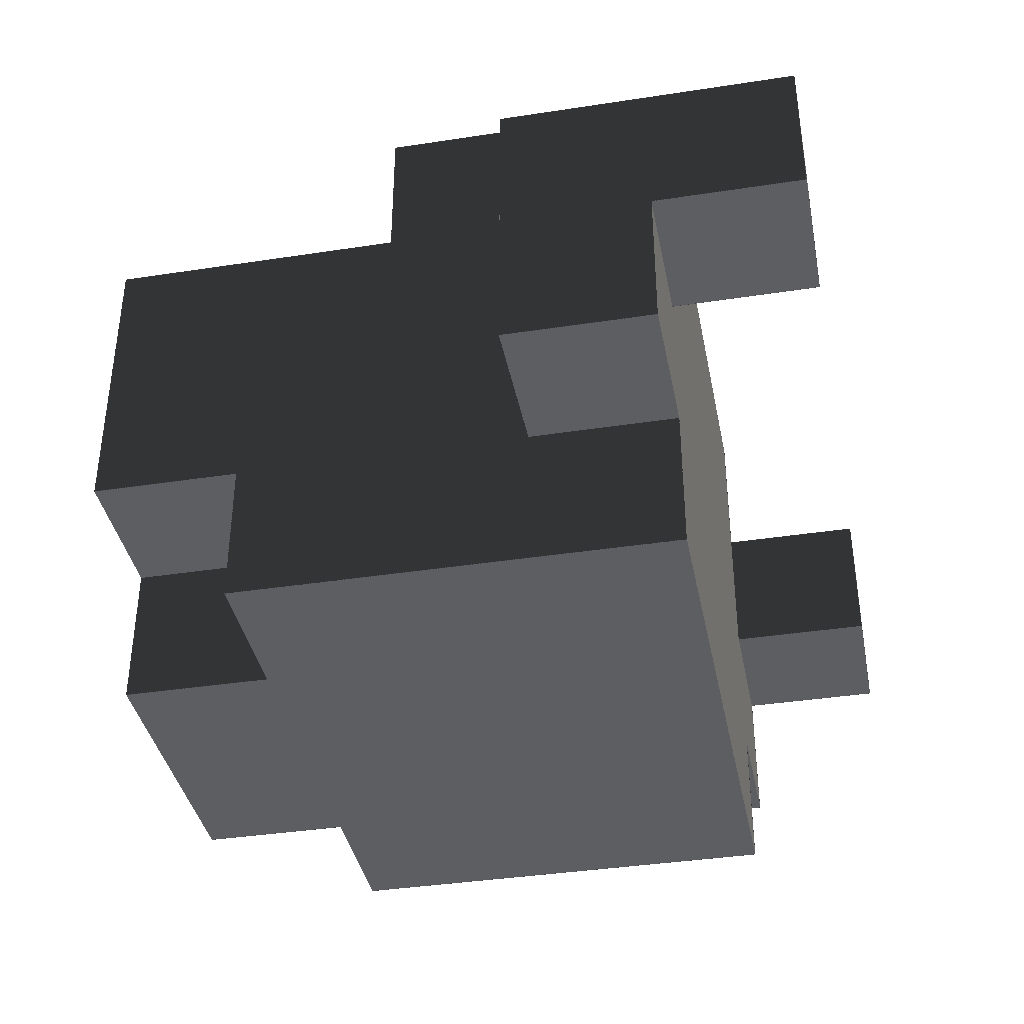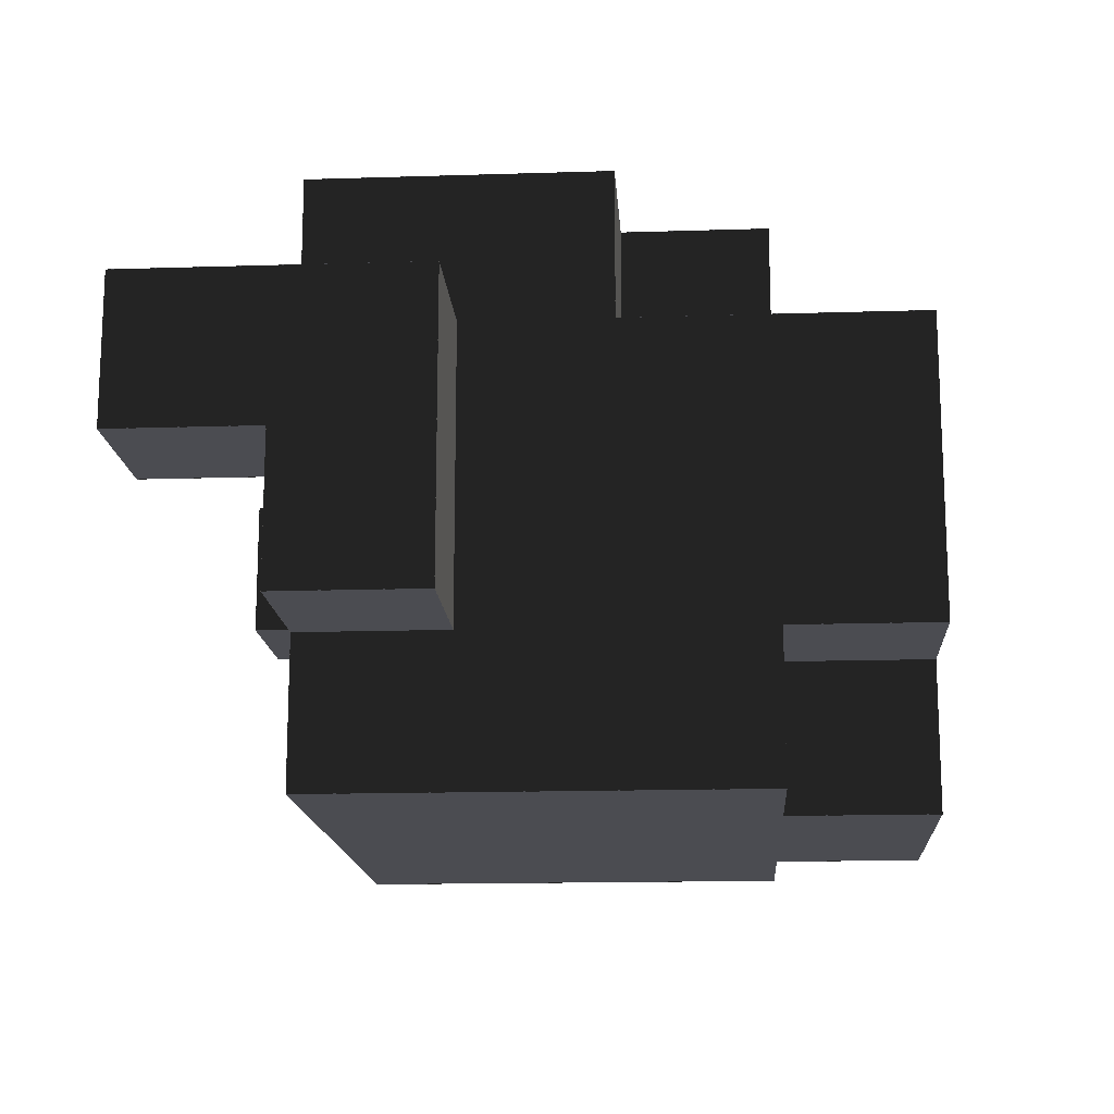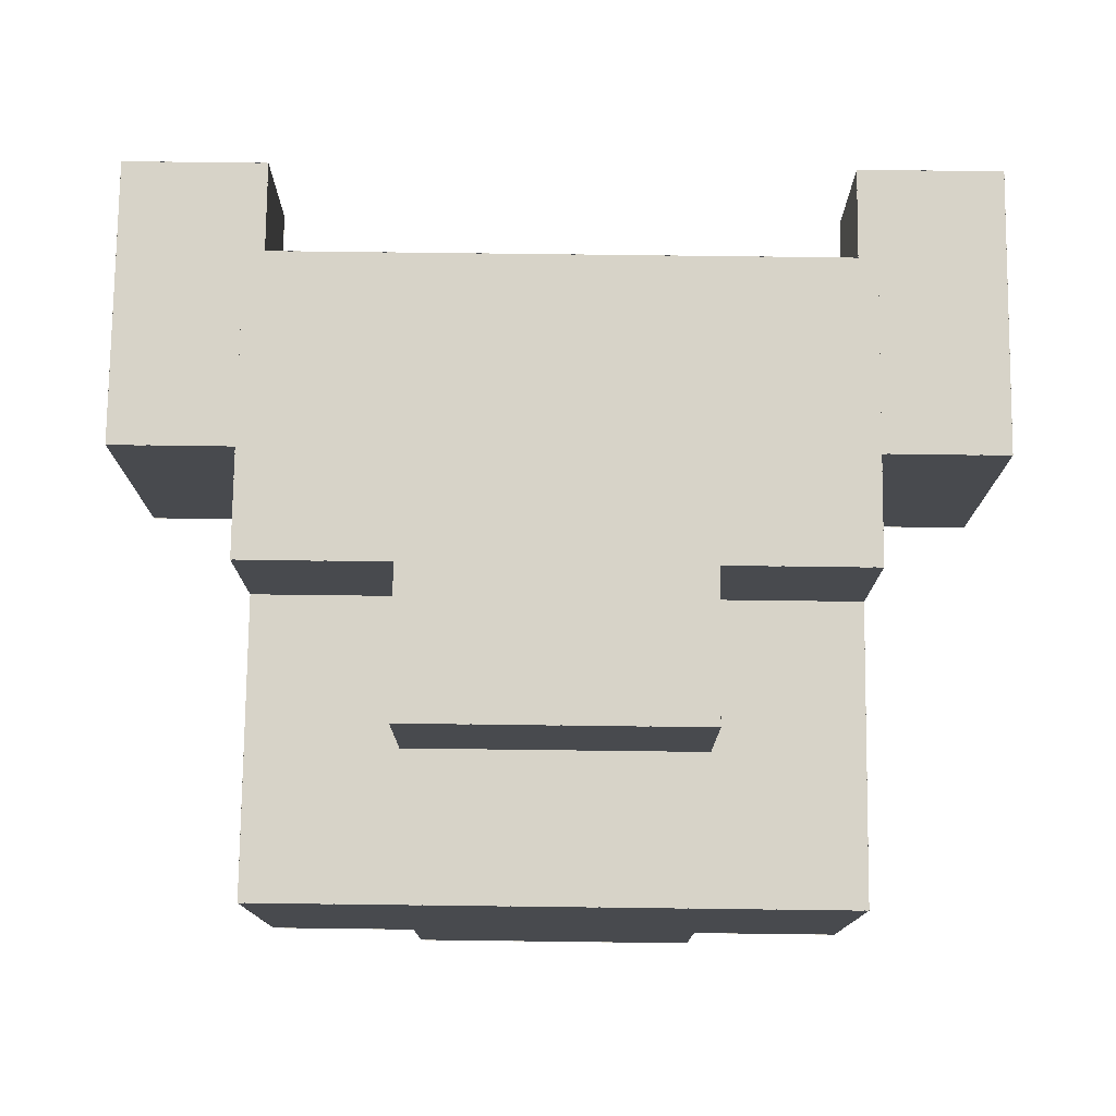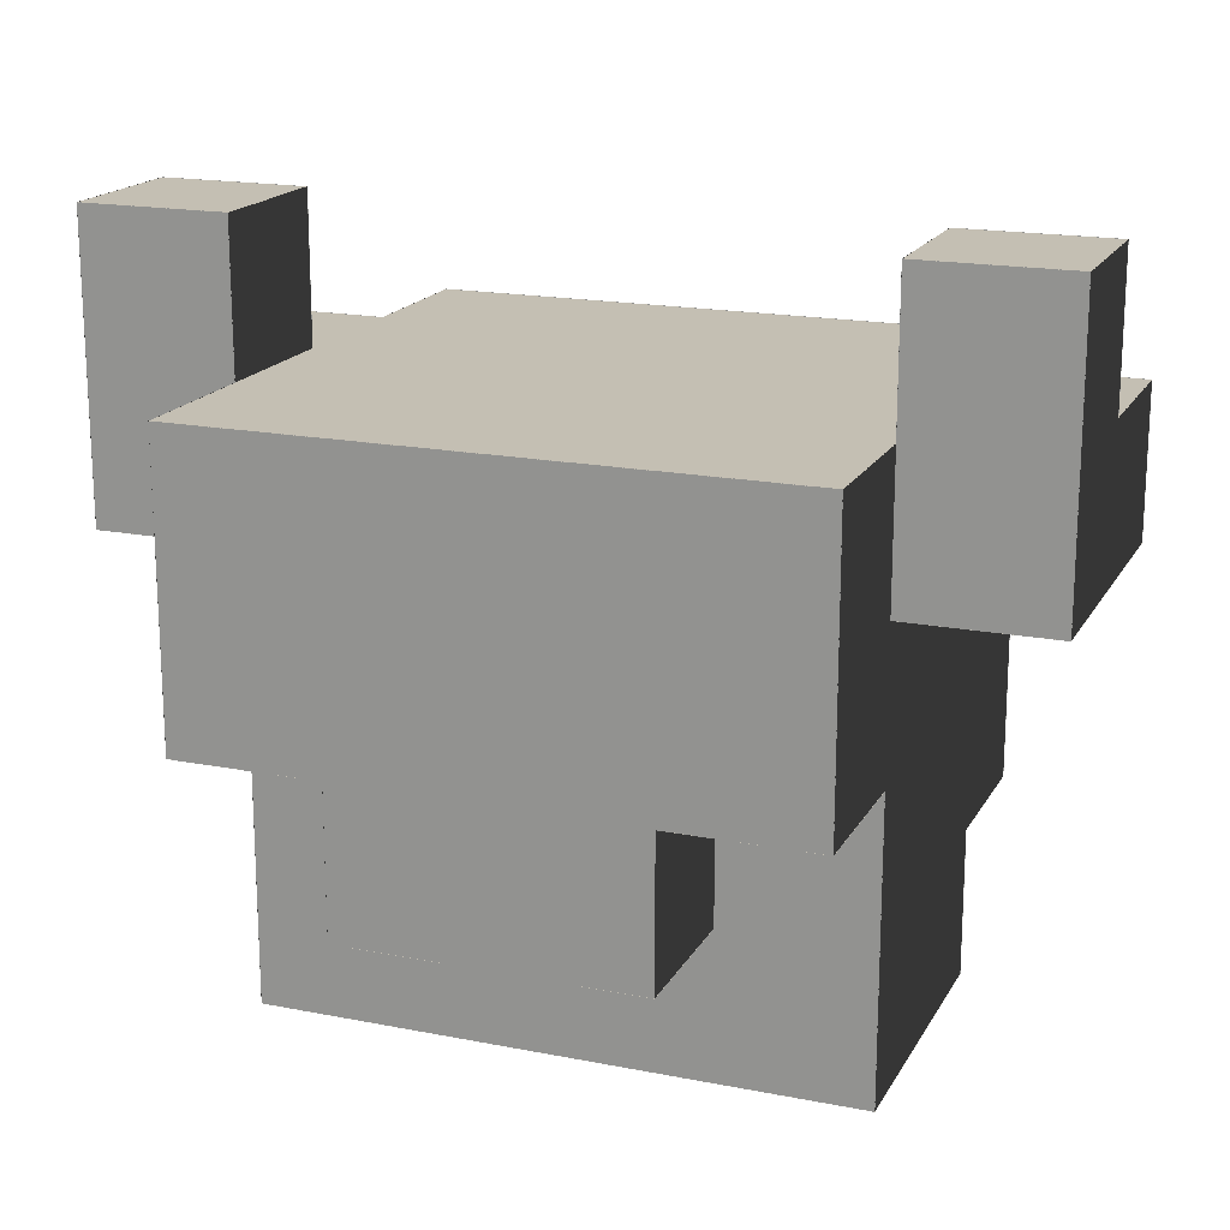
<metadata>
{"format":"obj","ext":"obj","renderer":"f3d","projection":"perspective","resolution":1024,"background":"white","views":[{"elev":-38.4,"azim":101.0,"up":"+Z"},{"elev":-15.4,"azim":-86.2,"up":"+Z"},{"elev":76.9,"azim":0.7,"up":"+Z"},{"elev":17.9,"azim":21.0,"up":"+Y"}]}
</metadata>
<code>
g MirageBody
v 3.001 1.501 1
v 3.001 0.499 1
v 1.999 0.499 1
v 1.999 1.501 1
v 1.001 1.5 -0.001
v 1.001 1.5 1.001
v -0.0009999 1.5 1.001
v -0.0009999 1.5 -0.001
v 1.001 1.5 -1.001
v 1.001 1.5 0.0009999
v -0.0009999 1.5 0.0009999
v -0.0009999 1.5 -1.001
v 1.001 1.5 -2.001
v 1.001 1.5 -0.999
v -0.0009999 1.5 -0.999
v -0.0009999 1.5 -2.001
v 2.001 1.5 0.999
v 2.001 1.5 2.001
v 0.999 1.5 2.001
v 0.999 1.5 0.999
v 2.001 1.5 -0.001
v 2.001 1.5 1.001
v 0.999 1.5 1.001
v 0.999 1.5 -0.001
v 2.001 1.5 -1.001
v 2.001 1.5 0.0009999
v 0.999 1.5 0.0009999
v 0.999 1.5 -1.001
v 2.001 1.5 -2.001
v 2.001 1.5 -0.999
v 0.999 1.5 -0.999
v 0.999 1.5 -2.001
v 3.001 2.5 -0.001
v 3.001 2.5 1.001
v 1.999 2.5 1.001
v 1.999 2.5 -0.001
v 3.001 1.5 -1.001
v 3.001 1.5 0.0009999
v 1.999 1.5 0.0009999
v 1.999 1.5 -1.001
v -3 2.501 1.001
v -3 1.499 1.001
v -3 1.499 -0.001
v -3 2.501 -0.001
v -3 1.501 1.001
v -3 0.499 1.001
v -3 0.499 -0.001
v -3 1.501 -0.001
v 1.001 1.5 0.999
v 1.001 1.5 2.001
v -0.0009999 1.5 2.001
v -0.0009999 1.5 0.999
v -3 1.501 0.0009999
v -3 0.499 0.0009999
v -3 0.499 -1.001
v -3 1.501 -1.001
v -2 1.501 -0.999
v -2 0.499 -0.999
v -2 0.499 -2.001
v -2 1.501 -2.001
v -2 0.501 2.001
v -2 -0.501 2.001
v -2 -0.501 0.999
v -2 0.501 0.999
v -2 0.501 1.001
v -2 -0.501 1.001
v -2 -0.501 -0.001
v -2 0.501 -0.001
v -2 0.501 0.0009999
v -2 -0.501 0.0009999
v -2 -0.501 -1.001
v -2 0.501 -1.001
v -2 0.501 -0.999
v -2 -0.501 -0.999
v -2 -0.501 -2.001
v -2 0.501 -2.001
v -2 -0.499 1.001
v -2 -1.501 1.001
v -2 -1.501 -0.001
v -2 -0.499 -0.001
v -2 -0.499 0.0009999
v -2 -1.501 0.0009999
v -2 -1.501 -1.001
v -2 -0.499 -1.001
v -2 -0.499 -0.999
v -2 -1.501 -0.999
v -2 -1.501 -2.001
v -2 -0.499 -2.001
v -2 -1.499 1.001
v -2 -2.501 1.001
v -2 -2.501 -0.001
v -2 -1.499 -0.001
v -2 -1.499 0.0009999
v -2 -2.501 0.0009999
v -2 -2.501 -1.001
v -2 -1.499 -1.001
v -1 -0.499 2.001
v -1 -1.501 2.001
v -1 -1.501 0.999
v -1 -0.499 0.999
v -2 1.501 2.001
v -2 0.499 2.001
v -2 0.499 0.999
v -2 1.501 0.999
v 0.0009999 1.5 -2.001
v 0.0009999 1.5 -0.999
v -1.001 1.5 -0.999
v -1.001 1.5 -2.001
v 0.0009999 1.5 -1.001
v 0.0009999 1.5 0.0009999
v -1.001 1.5 0.0009999
v -1.001 1.5 -1.001
v 0.0009999 1.5 -0.001
v 0.0009999 1.5 1.001
v -1.001 1.5 1.001
v -1.001 1.5 -0.001
v -0.999 -0.5 2.001
v -0.999 -0.5 0.999
v -2.001 -0.5 0.999
v -2.001 -0.5 2.001
v -0.999 -1.5 -0.999
v -0.999 -1.5 -2.001
v -2.001 -1.5 -2.001
v -2.001 -1.5 -0.999
v -0.999 -2.5 1.001
v -0.999 -2.5 -0.001
v -2.001 -2.5 -0.001
v -2.001 -2.5 1.001
v -0.999 -2.5 0.0009999
v -0.999 -2.5 -1.001
v -2.001 -2.5 -1.001
v -2.001 -2.5 0.0009999
v 0.0009999 -1.5 2.001
v 0.0009999 -1.5 0.999
v -1.001 -1.5 0.999
v -1.001 -1.5 2.001
v 0.0009999 -2.5 1.001
v 0.0009999 -2.5 -0.001
v -1.001 -2.5 -0.001
v -1.001 -2.5 1.001
v 0.0009999 -2.5 0.0009999
v 0.0009999 -2.5 -1.001
v -1.001 -2.5 -1.001
v -1.001 -2.5 0.0009999
v 0.0009999 -2.5 -0.999
v 0.0009999 -2.5 -2.001
v -1.001 -2.5 -2.001
v -1.001 -2.5 -0.999
v 1.001 -1.5 2.001
v 1.001 -1.5 0.999
v -0.0009999 -1.5 0.999
v -0.0009999 -1.5 2.001
v 1.001 -2.5 1.001
v 1.001 -2.5 -0.001
v -0.0009999 -2.5 -0.001
v -0.0009999 -2.5 1.001
v 1.001 -2.5 0.0009999
v 1.001 -2.5 -1.001
v -0.0009999 -2.5 -1.001
v -0.0009999 -2.5 0.0009999
v 1.001 -2.5 -0.999
v 1.001 -2.5 -2.001
v -0.0009999 -2.5 -2.001
v -0.0009999 -2.5 -0.999
v 2.001 -0.5 2.001
v 2.001 -0.5 0.999
v 0.999 -0.5 0.999
v 0.999 -0.5 2.001
v 2.001 -1.5 -0.999
v 2.001 -1.5 -2.001
v 0.999 -1.5 -2.001
v 0.999 -1.5 -0.999
v 2.001 -2.5 1.001
v 2.001 -2.5 -0.001
v 0.999 -2.5 -0.001
v 0.999 -2.5 1.001
v 2.001 -2.5 0.0009999
v 2.001 -2.5 -1.001
v 0.999 -2.5 -1.001
v 0.999 -2.5 0.0009999
v 3.001 0.5 1.001
v 3.001 0.5 -0.001
v 1.999 0.5 -0.001
v 1.999 0.5 1.001
v 3.001 0.5 0.0009999
v 3.001 0.5 -1.001
v 1.999 0.5 -1.001
v 1.999 0.5 0.0009999
v -1.999 2.5 -0.001
v -1.999 2.5 1.001
v -3.001 2.5 1.001
v -3.001 2.5 -0.001
v -1.999 1.5 -1.001
v -1.999 1.5 0.0009999
v -3.001 1.5 0.0009999
v -3.001 1.5 -1.001
v -0.999 1.5 0.999
v -0.999 1.5 2.001
v -2.001 1.5 2.001
v -2.001 1.5 0.999
v -0.999 1.5 -0.001
v -0.999 1.5 1.001
v -2.001 1.5 1.001
v -2.001 1.5 -0.001
v -0.999 1.5 -1.001
v -0.999 1.5 0.0009999
v -2.001 1.5 0.0009999
v -2.001 1.5 -1.001
v -0.999 1.5 -2.001
v -0.999 1.5 -0.999
v -2.001 1.5 -0.999
v -2.001 1.5 -2.001
v 0.0009999 1.5 0.999
v 0.0009999 1.5 2.001
v -1.001 1.5 2.001
v -1.001 1.5 0.999
v -1 -1.499 -0.999
v -1 -2.501 -0.999
v -1 -2.501 -2.001
v -1 -1.499 -2.001
v 2 2.501 1.001
v 2 1.499 1.001
v 2 1.499 -0.001
v 2 2.501 -0.001
v -2 2.501 -0.001
v -2 1.499 -0.001
v -2 1.499 1.001
v -2 2.501 1.001
v 1 -0.499 0.999
v 1 -1.501 0.999
v 1 -1.501 2.001
v 1 -0.499 2.001
v 0.999 1.501 -2
v 0.999 0.499 -2
v 2.001 0.499 -2
v 2.001 1.501 -2
v 0.999 0.501 -2
v 0.999 -0.501 -2
v 2.001 -0.501 -2
v 2.001 0.501 -2
v 0.999 -0.499 -2
v 0.999 -1.501 -2
v 2.001 -1.501 -2
v 2.001 -0.499 -2
v 0.999 -1.499 -1
v 0.999 -2.501 -1
v 2.001 -2.501 -1
v 2.001 -1.499 -1
v 1.999 2.501 0
v 1.999 1.499 0
v 3.001 1.499 0
v 3.001 2.501 0
v 1.999 1.501 -1
v 1.999 0.499 -1
v 3.001 0.499 -1
v 3.001 1.501 -1
v -1.999 2.501 1
v -1.999 1.499 1
v -3.001 1.499 1
v -3.001 2.501 1
v -1.999 1.501 1
v -1.999 0.499 1
v -3.001 0.499 1
v -3.001 1.501 1
v -0.999 1.501 2
v -0.999 0.499 2
v -2.001 0.499 2
v -2.001 1.501 2
v -0.999 0.501 2
v -0.999 -0.501 2
v -2.001 -0.501 2
v -2.001 0.501 2
v -0.999 -0.499 1
v -0.999 -1.501 1
v -2.001 -1.501 1
v -2.001 -0.499 1
v -0.999 -1.499 1
v -0.999 -2.501 1
v -2.001 -2.501 1
v -2.001 -1.499 1
v 0.0009999 1.501 2
v 0.0009999 0.499 2
v -1.001 0.499 2
v -1.001 1.501 2
v 0.0009999 0.501 2
v 0.0009999 -0.501 2
v -1.001 -0.501 2
v -1.001 0.501 2
v 0.0009999 -0.499 2
v 0.0009999 -1.501 2
v -1.001 -1.501 2
v -1.001 -0.499 2
v 0.0009999 -1.499 1
v 0.0009999 -2.501 1
v -1.001 -2.501 1
v -1.001 -1.499 1
v 1.001 1.501 2
v 1.001 0.499 2
v -0.0009999 0.499 2
v -0.0009999 1.501 2
v 1.001 0.501 2
v 1.001 -0.501 2
v -0.0009999 -0.501 2
v -0.0009999 0.501 2
v 1.001 -0.499 2
v 1.001 -1.501 2
v -0.0009999 -1.501 2
v -0.0009999 -0.499 2
v 1.001 -1.499 1
v 1.001 -2.501 1
v -0.0009999 -2.501 1
v -0.0009999 -1.499 1
v 2.001 1.501 2
v 2.001 0.499 2
v 0.999 0.499 2
v 0.999 1.501 2
v 2.001 0.501 2
v 2.001 -0.501 2
v 0.999 -0.501 2
v 0.999 0.501 2
v 2.001 -0.499 1
v 2.001 -1.501 1
v 0.999 -1.501 1
v 0.999 -0.499 1
v 2.001 -1.499 1
v 2.001 -2.501 1
v 0.999 -2.501 1
v 0.999 -1.499 1
v 3.001 2.501 1
v 3.001 1.499 1
v 1.999 1.499 1
v 1.999 2.501 1
v -0.0009999 -1.499 -2
v -0.0009999 -2.501 -2
v 1.001 -2.501 -2
v 1.001 -1.499 -2
v -1.999 0.5 0.0009999
v -1.999 0.5 -1.001
v -3.001 0.5 -1.001
v -3.001 0.5 0.0009999
v -0.0009999 -0.499 -2
v -0.0009999 -1.501 -2
v 1.001 -1.501 -2
v 1.001 -0.499 -2
v -0.0009999 1.501 -2
v -0.0009999 0.499 -2
v 1.001 0.499 -2
v 1.001 1.501 -2
v 1 -1.499 -2.001
v 1 -2.501 -2.001
v 1 -2.501 -0.999
v 1 -1.499 -0.999
v 2 1.501 0.999
v 2 0.499 0.999
v 2 0.499 2.001
v 2 1.501 2.001
v 2 1.501 -2.001
v 2 0.499 -2.001
v 2 0.499 -0.999
v 2 1.501 -0.999
v 2 0.501 0.999
v 2 -0.501 0.999
v 2 -0.501 2.001
v 2 0.501 2.001
v 2 0.501 -0.001
v 2 -0.501 -0.001
v 2 -0.501 1.001
v 2 0.501 1.001
v 2 0.501 -1.001
v 2 -0.501 -1.001
v 2 -0.501 0.0009999
v 2 0.501 0.0009999
v 2 0.501 -2.001
v 2 -0.501 -2.001
v 2 -0.501 -0.999
v 2 0.501 -0.999
v 2 -0.499 -0.001
v 2 -1.501 -0.001
v 2 -1.501 1.001
v 2 -0.499 1.001
v 2 -0.499 -1.001
v 2 -1.501 -1.001
v 2 -1.501 0.0009999
v 2 -0.499 0.0009999
v 2 -0.499 -2.001
v 2 -1.501 -2.001
v 2 -1.501 -0.999
v 2 -0.499 -0.999
v 2 -1.499 -0.001
v 2 -2.501 -0.001
v 2 -2.501 1.001
v 2 -1.499 1.001
v 2 -1.499 -1.001
v 2 -2.501 -1.001
v 2 -2.501 0.0009999
v 2 -1.499 0.0009999
v 3 2.501 -0.001
v 3 1.499 -0.001
v 3 1.499 1.001
v 3 2.501 1.001
v 3 1.501 -0.001
v 3 0.499 -0.001
v 3 0.499 1.001
v 3 1.501 1.001
v 3 1.501 -1.001
v 3 0.499 -1.001
v 3 0.499 0.0009999
v 3 1.501 0.0009999
v -3.001 2.501 0
v -3.001 1.499 0
v -1.999 1.499 0
v -1.999 2.501 0
v -3.001 1.501 -1
v -3.001 0.499 -1
v -1.999 0.499 -1
v -1.999 1.501 -1
v -2.001 1.501 -2
v -2.001 0.499 -2
v -0.999 0.499 -2
v -0.999 1.501 -2
v -2.001 0.501 -2
v -2.001 -0.501 -2
v -0.999 -0.501 -2
v -0.999 0.501 -2
v -2.001 -0.499 -2
v -2.001 -1.501 -2
v -0.999 -1.501 -2
v -0.999 -0.499 -2
v -2.001 -1.499 -1
v -2.001 -2.501 -1
v -0.999 -2.501 -1
v -0.999 -1.499 -1
v -1.001 1.501 -2
v -1.001 0.499 -2
v 0.0009999 0.499 -2
v 0.0009999 1.501 -2
v -1.001 0.501 -2
v -1.001 -0.501 -2
v 0.0009999 -0.501 -2
v 0.0009999 0.501 -2
v -1.001 -0.499 -2
v -1.001 -1.501 -2
v 0.0009999 -1.501 -2
v 0.0009999 -0.499 -2
v -1.001 -1.499 -2
v -1.001 -2.501 -2
v 0.0009999 -2.501 -2
v 0.0009999 -1.499 -2
v -0.0009999 0.501 -2
v -0.0009999 -0.501 -2
v 1.001 -0.501 -2
v 1.001 0.501 -2
v -1.999 0.5 1.001
v -1.999 0.5 -0.001
v -3.001 0.5 -0.001
v -3.001 0.5 1.001
f 455 453 456
f 455 454 453
f 451 449 452
f 451 450 449
f 447 445 448
f 447 446 445
f 443 441 444
f 443 442 441
f 439 437 440
f 439 438 437
f 435 433 436
f 435 434 433
f 431 429 432
f 431 430 429
f 427 425 428
f 427 426 425
f 423 421 424
f 423 422 421
f 419 417 420
f 419 418 417
f 415 413 416
f 415 414 413
f 411 409 412
f 411 410 409
f 407 405 408
f 407 406 405
f 403 401 404
f 403 402 401
f 399 397 400
f 399 398 397
f 395 393 396
f 395 394 393
f 391 389 392
f 391 390 389
f 387 385 388
f 387 386 385
f 383 381 384
f 383 382 381
f 379 377 380
f 379 378 377
f 375 373 376
f 375 374 373
f 371 369 372
f 371 370 369
f 367 365 368
f 367 366 365
f 363 361 364
f 363 362 361
f 359 357 360
f 359 358 357
f 355 353 356
f 355 354 353
f 351 349 352
f 351 350 349
f 347 345 348
f 347 346 345
f 343 341 344
f 343 342 341
f 339 337 340
f 339 338 337
f 335 333 336
f 335 334 333
f 331 329 332
f 331 330 329
f 327 325 328
f 327 326 325
f 323 321 324
f 323 322 321
f 319 317 320
f 319 318 317
f 315 313 316
f 315 314 313
f 311 309 312
f 311 310 309
f 307 305 308
f 307 306 305
f 303 301 304
f 303 302 301
f 299 297 300
f 299 298 297
f 295 293 296
f 295 294 293
f 291 289 292
f 291 290 289
f 287 285 288
f 287 286 285
f 283 281 284
f 283 282 281
f 279 277 280
f 279 278 277
f 275 273 276
f 275 274 273
f 271 269 272
f 271 270 269
f 267 265 268
f 267 266 265
f 263 261 264
f 263 262 261
f 259 257 260
f 259 258 257
f 255 253 256
f 255 254 253
f 251 249 252
f 251 250 249
f 247 245 248
f 247 246 245
f 243 241 244
f 243 242 241
f 239 237 240
f 239 238 237
f 235 233 236
f 235 234 233
f 231 229 232
f 231 230 229
f 227 225 228
f 227 226 225
f 223 221 224
f 223 222 221
f 219 217 220
f 219 218 217
f 215 213 216
f 215 214 213
f 211 209 212
f 211 210 209
f 207 205 208
f 207 206 205
f 203 201 204
f 203 202 201
f 199 197 200
f 199 198 197
f 195 193 196
f 195 194 193
f 191 189 192
f 191 190 189
f 187 185 188
f 187 186 185
f 183 181 184
f 183 182 181
f 179 177 180
f 179 178 177
f 175 173 176
f 175 174 173
f 171 169 172
f 171 170 169
f 167 165 168
f 167 166 165
f 163 161 164
f 163 162 161
f 159 157 160
f 159 158 157
f 155 153 156
f 155 154 153
f 151 149 152
f 151 150 149
f 147 145 148
f 147 146 145
f 143 141 144
f 143 142 141
f 139 137 140
f 139 138 137
f 135 133 136
f 135 134 133
f 131 129 132
f 131 130 129
f 127 125 128
f 127 126 125
f 123 121 124
f 123 122 121
f 119 117 120
f 119 118 117
f 115 113 116
f 115 114 113
f 111 109 112
f 111 110 109
f 107 105 108
f 107 106 105
f 103 101 104
f 103 102 101
f 99 97 100
f 99 98 97
f 95 93 96
f 95 94 93
f 91 89 92
f 91 90 89
f 87 85 88
f 87 86 85
f 83 81 84
f 83 82 81
f 79 77 80
f 79 78 77
f 75 73 76
f 75 74 73
f 71 69 72
f 71 70 69
f 67 65 68
f 67 66 65
f 63 61 64
f 63 62 61
f 59 57 60
f 59 58 57
f 55 53 56
f 55 54 53
f 51 49 52
f 51 50 49
f 47 45 48
f 47 46 45
f 43 41 44
f 43 42 41
f 39 37 40
f 39 38 37
f 35 33 36
f 35 34 33
f 31 29 32
f 31 30 29
f 27 25 28
f 27 26 25
f 23 21 24
f 23 22 21
f 19 17 20
f 19 18 17
f 15 13 16
f 15 14 13
f 11 9 12
f 11 10 9
f 7 5 8
f 7 6 5
f 3 1 4
f 3 2 1

</code>
